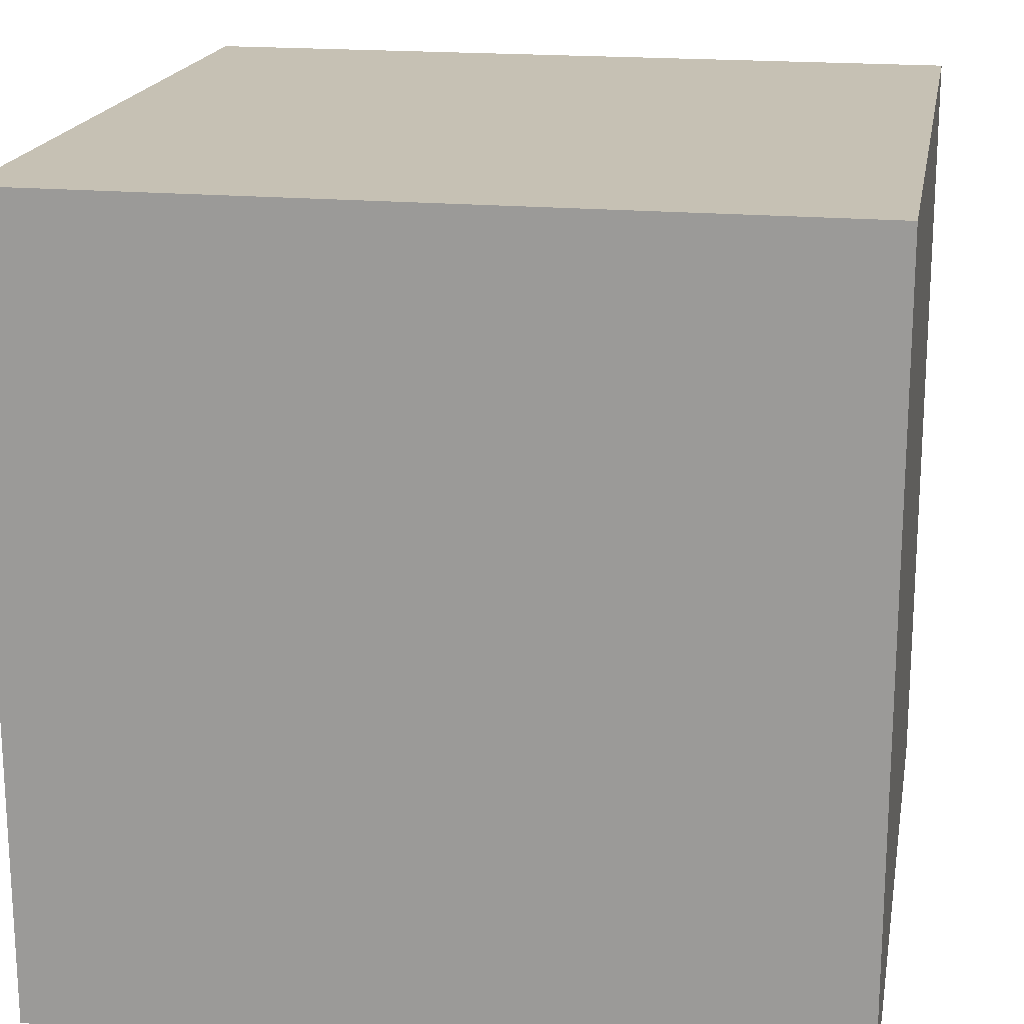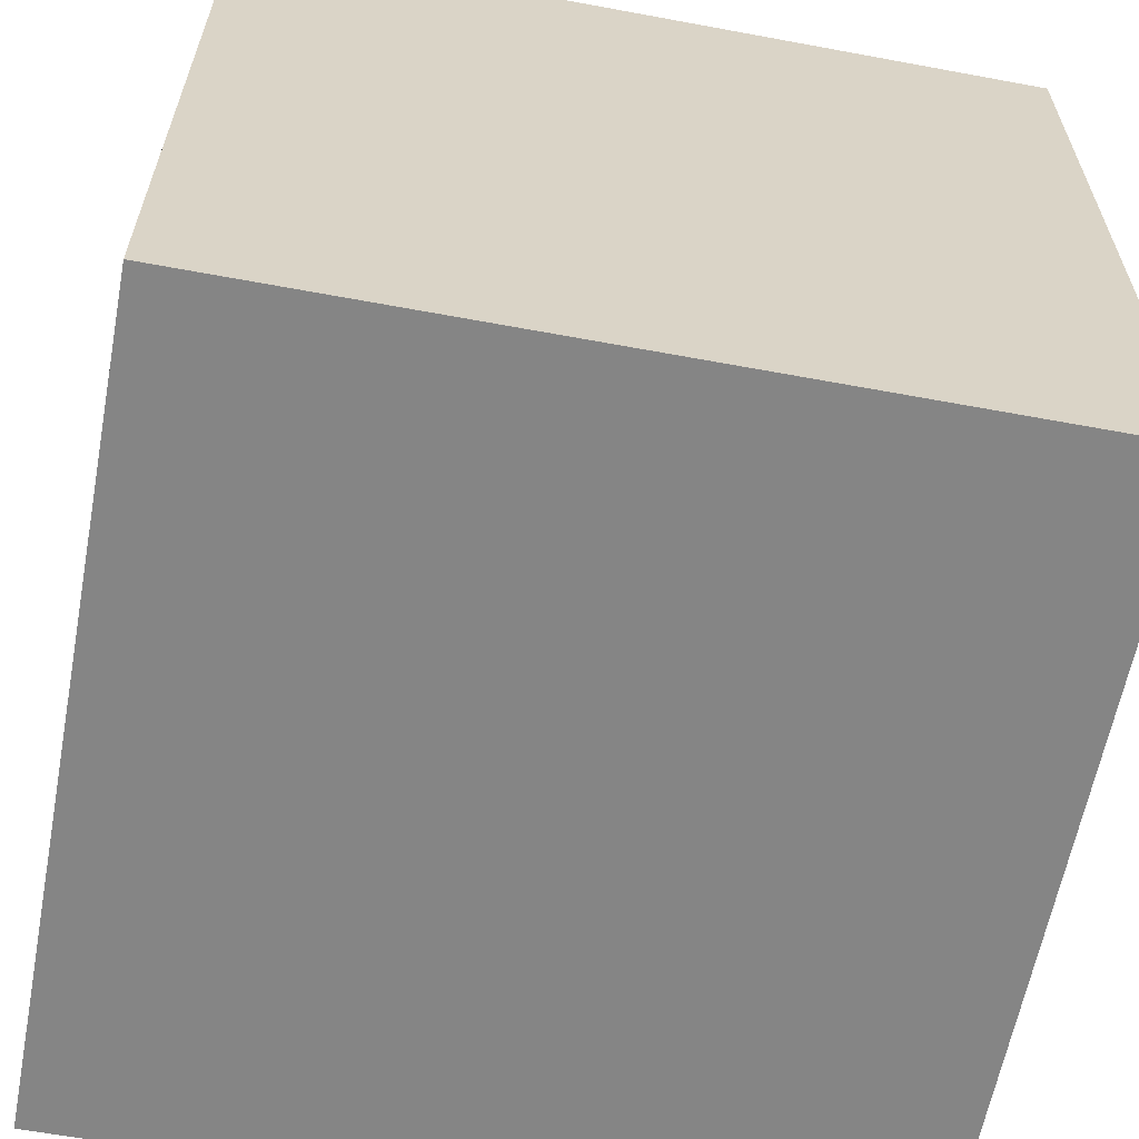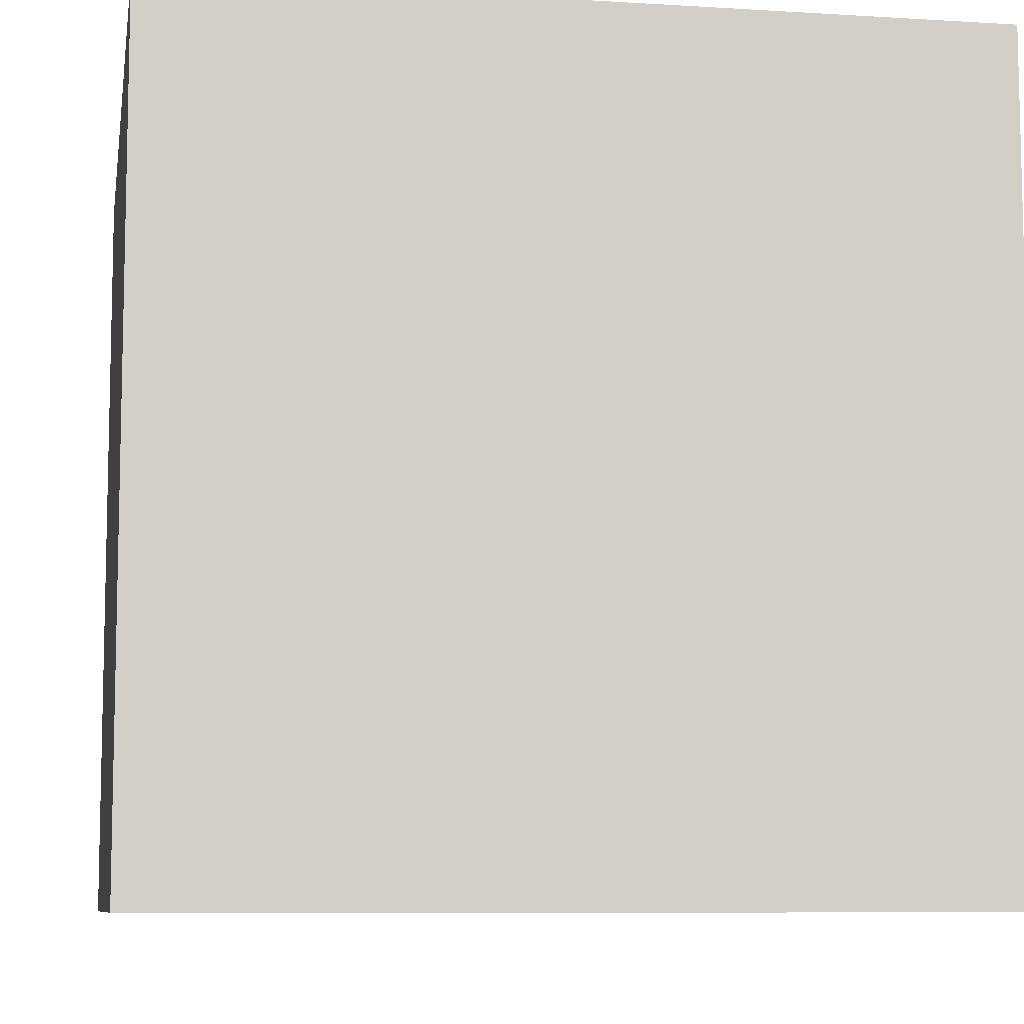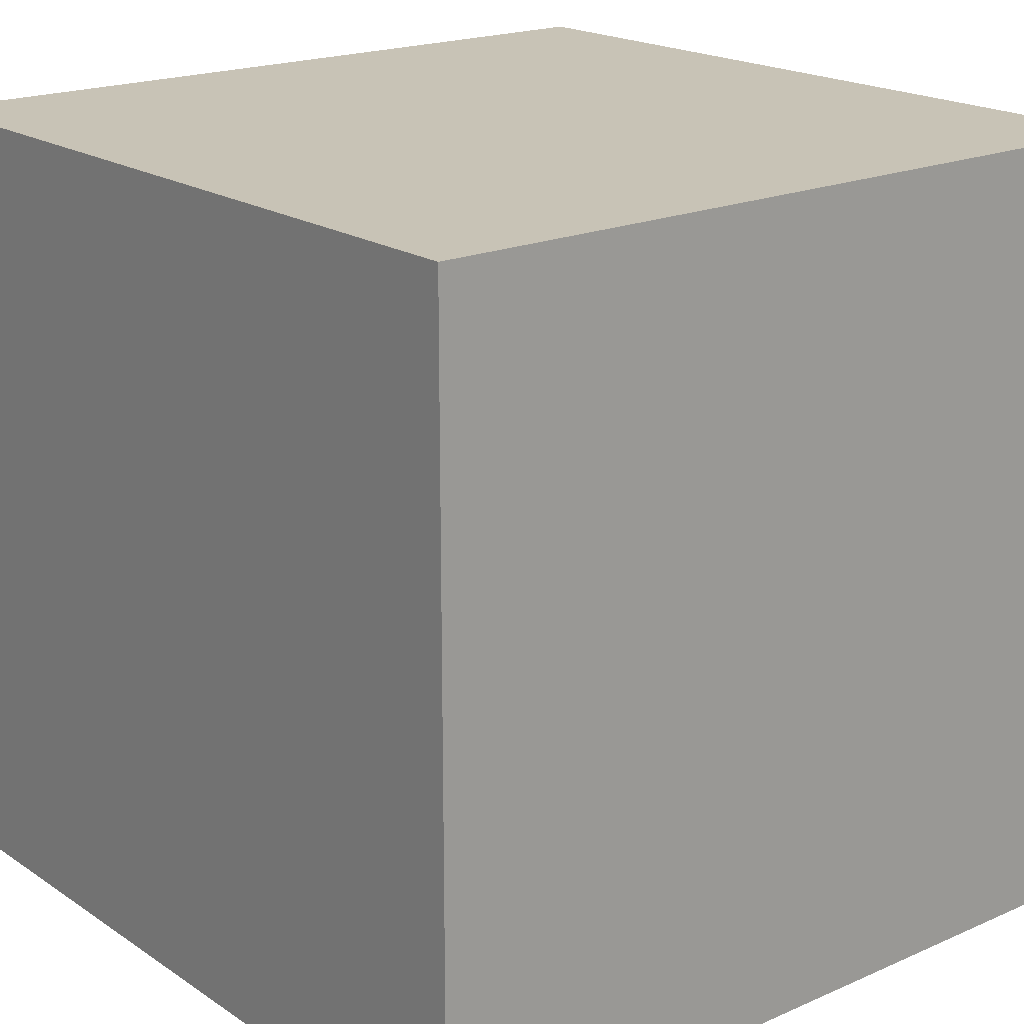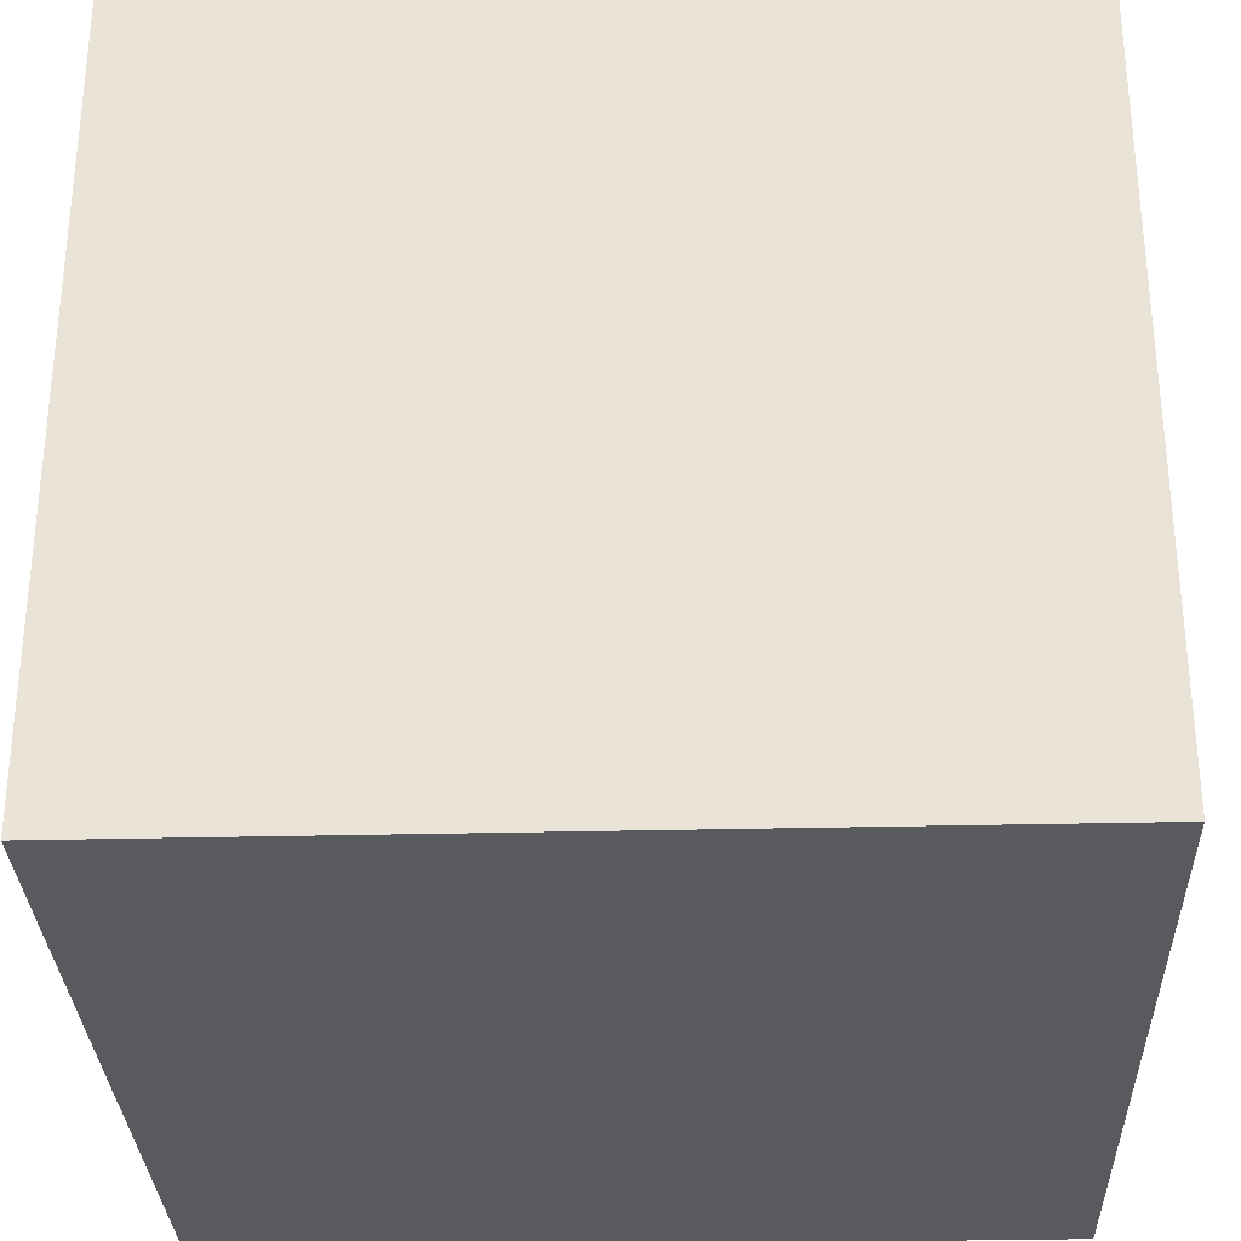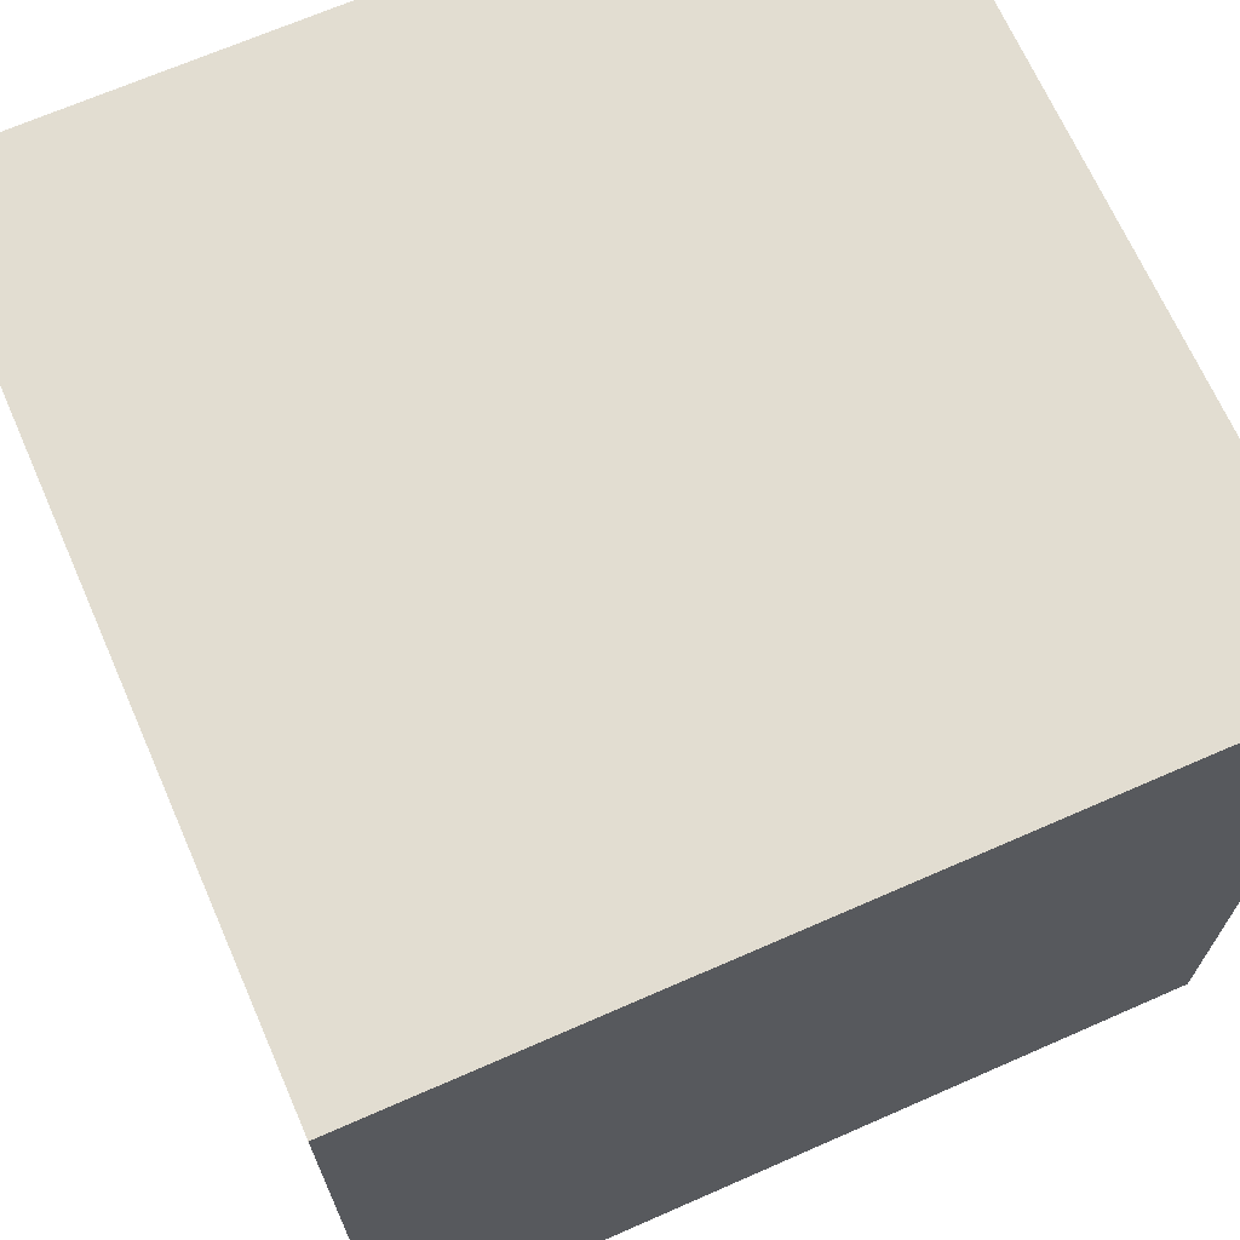
<metadata>
{"format":"obj","ext":"obj","renderer":"f3d","projection":"perspective","resolution":1024,"background":"white","views":[{"elev":18.5,"azim":-169.9,"up":"+Y"},{"elev":-61.7,"azim":169.3,"up":"+Y"},{"elev":-8.5,"azim":80.5,"up":"+Z"},{"elev":19.4,"azim":50.7,"up":"+Z"},{"elev":-30.7,"azim":-88.0,"up":"+Z"},{"elev":68.5,"azim":156.3,"up":"+Z"}]}
</metadata>
<code>
v -4.474 4.513 2.536
v -4.474 2.513 2.536
v -4.474 2.513 4.536
v -2.474 4.513 2.536
v -2.474 2.513 2.536
v -4.474 2.513 2.536
v -2.474 4.513 4.536
v -2.474 2.513 4.536
v -2.474 2.513 2.536
v -4.474 4.513 4.536
v -4.474 2.513 4.536
v -2.474 2.513 4.536
v -4.474 2.513 2.536
v -2.474 4.513 4.536
v -2.474 4.513 2.536
v -4.474 4.513 4.536
v -4.474 4.513 2.536
v -2.474 4.513 2.536
v -2.474 4.513 4.536
v -4.474 2.513 4.536
f 1 2 3
f 4 5 6
f 7 8 9
f 10 11 12
f 13 5 12
f 10 14 15
f 16 1 3
f 17 4 6
f 18 7 9
f 19 10 12
f 20 13 12
f 17 10 15

</code>
